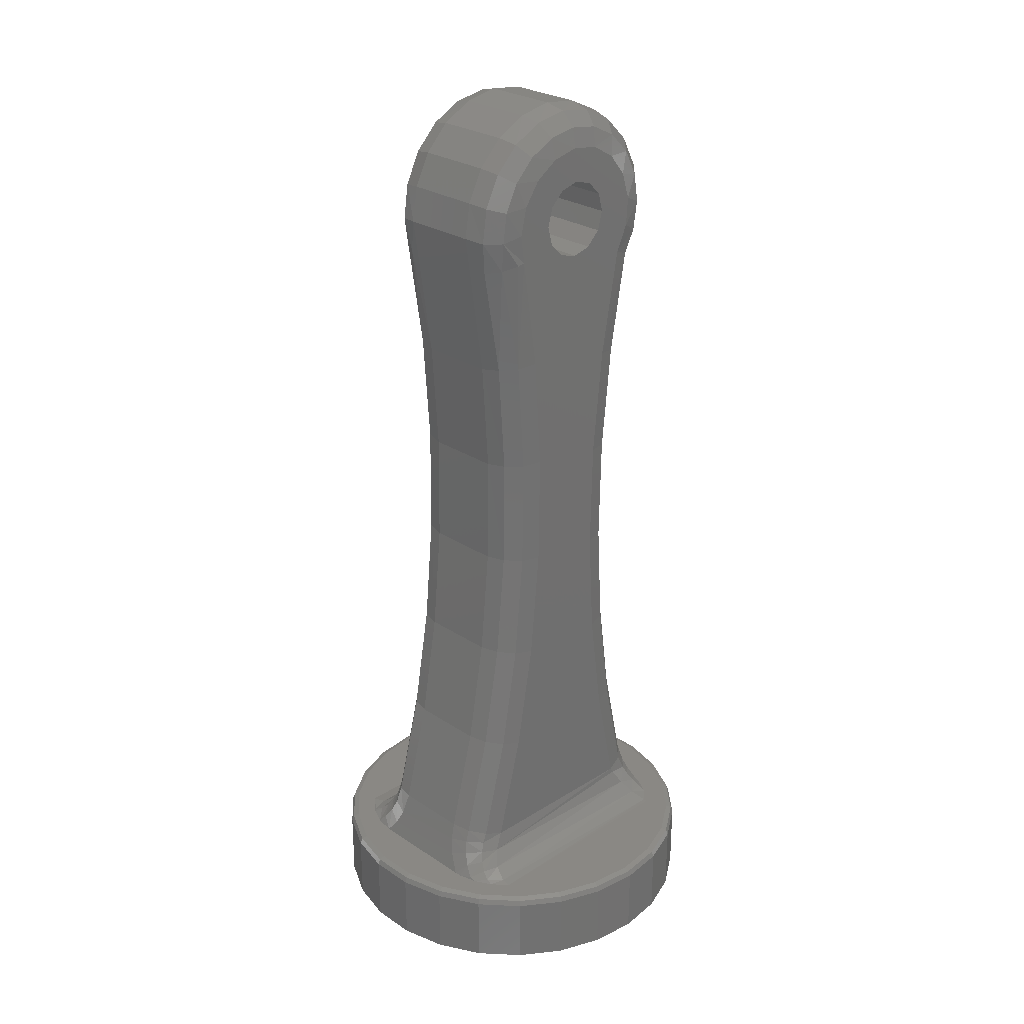
<metadata>
{"format":"stl","ext":"stl","renderer":"f3d","projection":"perspective","resolution":1024,"background":"white","views":[{"elev":26.9,"azim":45.8,"up":"+Z"}]}
</metadata>
<code>
# stl→obj: 451 verts, 898 faces
v -14.5 -3.779 110.8
v -15 -3.279 110.3
v -14 -4.279 110.3
v -14.5 -3.779 102.2
v -14 -4.279 102.7
v -15 -3.279 102.7
v -10 -4.279 110.3
v -10 -4.279 102.7
v -14 -3.279 101.7
v -14.5 6.191 102.2
v -14 5.691 101.7
v -15 5.691 102.7
v -10 -3.279 101.7
v -10 5.691 101.7
v -10 -4.572 58.32
v -10 -4.406 73
v -10 -5.403 87.65
v -10 -7.56 102.2
v -10 -8.079 105.8
v -10 6.691 102.7
v -10 11.6 102.9
v -10 10.03 99.55
v -10 7.51 85.55
v -10 6.103 71.4
v -10 5.819 57.17
v -10 -8.389 29.23
v -10 -5.903 43.7
v -10 -12.02 15
v -10 6.657 42.98
v -10 8.615 28.89
v -10 11.68 15
v -10 6.691 110.3
v -10 10.72 110.1
v -10 11.84 106.6
v -10 5.691 111.3
v -10 8.401 113
v -10 -3.279 111.3
v -10 5.192 114.8
v -10 -2.072 114.6
v -10 1.535 115.4
v -10 -5.133 112.5
v -10 -7.231 109.4
v -14.5 6.191 110.8
v -15 5.691 110.3
v -14 5.691 111.3
v -14 -3.279 111.3
v -14 6.691 102.7
v -14 6.691 110.3
v 10 -8.389 29.23
v 10 5.819 57.17
v 10 -5.903 43.7
v 10 -4.572 58.32
v 10 1.805 100.9
v 10 -4.406 73
v 10 1.805 110.9
v 10 8.401 113
v 10 5.192 114.8
v 10 6.103 71.4
v 10 7.51 85.55
v 10 10.03 99.55
v 10 11.6 102.9
v 10 6.136 103.4
v 10 4.305 101.6
v 10 -12.02 15
v 10 11.68 15
v 10 8.615 28.89
v 10 6.657 42.98
v 10 1.535 115.4
v 10 -2.072 114.6
v 10 -5.133 112.5
v 10 -0.6946 110.2
v 10 -7.231 109.4
v 10 -2.525 108.4
v 10 -8.079 105.8
v 10 -3.195 105.9
v 10 -2.525 103.4
v 10 -7.56 102.2
v 10 -0.6946 101.6
v 10 -5.403 87.65
v 10 10.72 110.1
v 10 4.305 110.2
v 10 11.84 106.6
v 10 6.136 108.4
v 10 6.805 105.9
v 0 1.805 100.9
v 0 4.305 101.6
v 0 6.136 103.4
v 0 6.805 105.9
v 0 -0.6946 101.6
v 0 -2.525 103.4
v 0 -3.195 105.9
v 0 1.805 110.9
v 0 -0.6946 110.2
v 0 -2.525 108.4
v 0 4.305 110.2
v 0 6.136 108.4
v 2.5 -4.33 0
v 4.33 -2.5 0
v 24.27 -5.983 0
v -24.27 -5.983 0
v -25 3.062e-15 0
v -5 -6.123e-16 0
v -4.33 -2.5 0
v -2.5 -4.33 0
v 3.062e-16 -5 0
v 3.013 -24.82 0
v -3.013 -24.82 0
v -8.865 -23.38 0
v -14.2 -20.57 0
v -18.71 -16.58 0
v -22.14 -11.62 0
v 22.14 -11.62 0
v 18.71 -16.58 0
v 14.2 -20.57 0
v 8.865 -23.38 0
v -9.185e-16 5 0
v -24.27 5.983 0
v -22.14 11.62 0
v -18.71 16.58 0
v -14.2 20.57 0
v -8.865 23.38 0
v -3.013 24.82 0
v 3.013 24.82 0
v 8.865 23.38 0
v 14.2 20.57 0
v 18.71 16.58 0
v 22.14 11.62 0
v 24.27 5.983 0
v 25 0 0
v -2.5 4.33 0
v -4.33 2.5 0
v 5 0 0
v 4.33 2.5 0
v 2.5 4.33 0
v -9.185e-16 5 10
v 2.5 4.33 10
v 4.33 2.5 10
v 5 0 10
v -2.5 4.33 10
v -4.33 2.5 10
v -5 -6.123e-16 10
v 3.062e-16 -5 10
v -2.5 -4.33 10
v -4.33 -2.5 10
v 2.5 -4.33 10
v 4.33 -2.5 10
v -12.37 -17.41 10
v -13.63 -19.75 10
v -10.08 -18.45 10
v -7.491 -18.85 10
v -7.357 18.28 10
v 7.357 18.28 10
v 2.893 23.83 10
v -2.893 23.83 10
v -8.511 22.44 10
v -13.63 19.75 10
v -8.243 18.24 10
v -15 -15.3 10
v -15 14.61 10
v -21.25 11.15 10
v -23.3 5.744 10
v -24 -8.564e-15 10
v -23.3 -5.744 10
v -21.25 -11.15 10
v -17.96 -15.91 10
v 13.63 19.75 10
v 8.511 22.44 10
v 7.803 18.27 10
v 10.78 17.57 10
v 17.96 15.91 10
v 15 -15.3 10
v 13.05 -16.96 10
v 13.63 -19.75 10
v 17.96 -15.91 10
v 21.25 -11.15 10
v 23.3 -5.744 10
v 24 -6.723e-15 10
v 23.3 5.744 10
v 21.25 11.15 10
v 15 14.61 10
v 10.88 -18.16 10
v 8.372 -18.8 10
v 7.491 -18.85 10
v 8.511 -22.44 10
v 2.893 -23.83 10
v -2.893 -23.83 10
v -8.511 -22.44 10
v -10.78 17.57 10
v -17.96 15.91 10
v -12.99 16.33 10
v 12.99 16.33 10
v -25 3.062e-15 9
v -24.27 5.983 9
v -22.14 11.62 9
v -18.71 16.58 9
v -14.2 20.57 9
v -8.865 23.38 9
v -3.013 24.82 9
v 3.013 24.82 9
v 8.865 23.38 9
v 14.2 20.57 9
v 18.71 16.58 9
v 22.14 11.62 9
v 24.27 5.983 9
v 25 -2.833e-14 9
v 24.27 -5.983 9
v 22.14 -11.62 9
v 18.71 -16.58 9
v 14.2 -20.57 9
v 8.865 -23.38 9
v 3.013 -24.82 9
v -3.013 -24.82 9
v -8.865 -23.38 9
v -14.2 -20.57 9
v -18.71 -16.58 9
v -22.14 -11.62 9
v -24.27 -5.983 9
v -24.71 7.105e-15 9.707
v -23.99 5.913 9.707
v 23.99 5.913 9.707
v 24.71 -3.73e-14 9.707
v 21.88 11.48 9.707
v 18.49 16.38 9.707
v 14.04 20.33 9.707
v 8.761 23.1 9.707
v 2.978 24.53 9.707
v -2.978 24.53 9.707
v -8.761 23.1 9.707
v -14.04 20.33 9.707
v -18.49 16.38 9.707
v -21.88 11.48 9.707
v 23.99 -5.913 9.707
v -23.99 -5.913 9.707
v -21.88 -11.48 9.707
v -18.49 -16.38 9.707
v -14.04 -20.33 9.707
v -8.761 -23.1 9.707
v -2.978 -24.53 9.707
v 2.978 -24.53 9.707
v 8.761 -23.1 9.707
v 14.04 -20.33 9.707
v 18.49 -16.38 9.707
v 21.88 -11.48 9.707
v -9.33 13.82 101.6
v -9.43 12.2 98.61
v -9.33 14.41 105.5
v -9.33 13.77 109.3
v -7.5 16.24 105.5
v -5 16.88 106.4
v -5 16.48 101.8
v -7.5 15.56 101
v -9.33 11.97 112.8
v -7.5 15.51 109.9
v -5 15.88 110.9
v -9.33 9.179 115.6
v -7.5 13.44 113.9
v -5 13.57 114.8
v -9.33 5.673 117.3
v -7.5 10.24 117
v -5 10.18 117.9
v -7.5 6.224 119.1
v -5 6.011 119.8
v -9.33 -2.066 117.2
v -9.33 1.798 117.9
v -7.5 1.782 119.7
v -5 1.46 120.4
v -7.5 -2.648 119
v -5 -3.049 119.5
v -9.33 -8.281 112.6
v -9.33 -5.539 115.4
v -9.33 -10.02 109.1
v -7.5 -9.773 113.7
v -5 -12.36 110
v -5 -10.3 114.1
v -7.5 -6.63 116.9
v -7.5 -11.77 109.7
v -5 -13.09 105.5
v -7.5 -12.42 105.2
v -8.21 -11.28 101.2
v -9.33 -10.59 105.2
v -9.493 -9.689 101.6
v -5 -7.095 117.4
v -5 -12.41 100.9
v -6.372 -12.23 101
v -5 14.72 97.57
v -6.514 14.5 97.66
v -7.883 13.86 97.92
v -5 13.1 32.32
v 5 16.51 16.27
v -5 16.51 16.27
v 5.667 17.47 12.78
v -5.667 17.47 12.78
v 5 13.1 32.32
v -5 11.2 48.62
v 5 11.2 48.62
v -5 10.84 65.02
v 5 10.84 65.02
v -5 12.01 81.39
v 5 12.01 81.39
v 5 14.72 97.57
v -5 -10.87 44.25
v 5 -9.574 58.42
v -5 -9.574 58.42
v 5 -9.398 72.65
v -5 -9.398 72.65
v 5 -10.35 86.86
v -5 -10.35 86.86
v 5 -12.41 100.9
v 5 -10.87 44.25
v -5 -13.29 30.22
v 5 -13.29 30.22
v -5 -16.81 16.43
v 5 -16.81 16.43
v -5.427 -17.67 13.61
v 5.242 -17.46 14.3
v -6.257 -18.28 11.7
v 5.956 -18.1 12.28
v -12.43 14.16 10.71
v -13.07 -15.03 10.39
v -11.29 -14.15 11.64
v -10.84 13.23 12.23
v -10.21 -12.9 13.55
v -14.47 14.6 10.03
v -10.05 12.07 14.27
v 5 -13.09 105.5
v 5 -12.36 110
v 5 -10.3 114.1
v 5 -7.095 117.4
v 5 -3.049 119.5
v 5 1.46 120.4
v 5 6.011 119.8
v 5 10.18 117.9
v 5 13.57 114.8
v 5 15.88 110.9
v 5 16.88 106.4
v 5 16.48 101.8
v -9.33 -7.889 87.38
v -7.5 -9.708 87.19
v -7.5 -8.734 72.88
v -7.5 -8.897 58.54
v -7.5 -10.2 44.26
v -7.5 -12.62 30.13
v -7.5 -16.17 16.23
v -9.33 -10.83 29.75
v -9.33 -14.41 15.71
v -9.33 -8.382 44.02
v -9.33 -7.069 58.45
v -9.33 -6.905 72.93
v -12.65 -17.04 10.09
v -11.5 -16.71 10.78
v -8.297 -17.45 12.49
v -9.244 -17.96 11.08
v -10.57 -16.27 11.7
v -7.708 -16.9 14.06
v -9.442 -15.17 14.04
v -9.862 -15.74 12.82
v -9.636 17.58 10.57
v -8.591 17.15 11.89
v -11.89 16.24 10.49
v -10.87 15.87 11.34
v -10.09 15.43 12.38
v -9.565 14.94 13.56
v -9.33 14.1 15.63
v -7.877 16.68 13.4
v -7.5 15.87 16.1
v -7.5 12.88 29.65
v -7.5 11.8 84.95
v -7.5 10.43 71.14
v -7.5 10.15 57.26
v -7.5 10.97 43.4
v -9.33 11.08 29.33
v -9.33 9.986 85.2
v -9.33 8.599 71.25
v -9.33 8.318 57.22
v -9.33 9.145 43.22
v 11.18 -16.57 11.06
v 12.24 -16.94 10.3
v 11.83 -14.5 11.14
v 13.75 -15.19 10.16
v 10.05 -18.26 10.27
v 10.3 -16.1 12.06
v 8.886 -17.79 11.53
v 9.691 -15.56 13.21
v 8.061 -17.27 13
v 10.48 -13.34 12.87
v 9.366 -14.98 14.45
v 7.594 -16.72 14.6
v 9.33 -14.41 15.71
v 7.5 -16.17 16.23
v 10.05 12.07 14.27
v 10.84 13.23 12.23
v 9.565 14.94 13.56
v 8.591 17.15 11.89
v 14.47 14.6 10.03
v 9.33 14.1 15.63
v 7.877 16.68 13.4
v 11.89 16.24 10.49
v 10.87 15.87 11.34
v 12.43 14.16 10.71
v 9.636 17.58 10.57
v 10.09 15.43 12.38
v 7.5 15.87 16.1
v 7.5 -12.62 30.13
v 7.5 -10.2 44.26
v 7.5 -8.897 58.54
v 7.5 -8.734 72.88
v 7.5 -9.708 87.19
v 9.33 -7.889 87.38
v 8.975 -10.5 101.4
v 7.217 -11.91 101.1
v 9.907 -8.49 101.9
v 9.33 -10.83 29.75
v 9.33 -8.382 44.02
v 9.33 -7.069 58.45
v 9.33 -6.905 72.93
v 9.33 -10.59 105.2
v 9.33 13.82 101.6
v 7.5 16.24 105.5
v 7.5 15.56 101
v 7.5 15.51 109.9
v 9.33 14.41 105.5
v 7.5 13.44 113.9
v 9.33 13.77 109.3
v 7.5 10.24 117
v 9.33 11.97 112.8
v 7.5 6.224 119.1
v 9.33 9.179 115.6
v 7.5 1.782 119.7
v 7.5 -2.648 119
v 9.33 1.798 117.9
v 9.33 5.673 117.3
v 9.33 -2.066 117.2
v 9.33 -5.539 115.4
v 9.33 -8.281 112.6
v 9.33 -10.02 109.1
v 7.5 -12.42 105.2
v 7.592 14.04 97.85
v 9.425 12.21 98.6
v 7.5 -11.77 109.7
v 7.5 -9.773 113.7
v 7.5 -6.63 116.9
v 7.5 12.88 29.65
v 7.5 11.8 84.95
v 7.5 10.43 71.14
v 7.5 10.15 57.26
v 7.5 10.97 43.4
v 9.33 11.08 29.33
v 9.33 9.986 85.2
v 9.33 8.599 71.25
v 9.33 8.318 57.22
v 9.33 9.145 43.22
f 1 2 3
f 4 5 6
f 6 5 3
f 6 3 2
f 3 5 7
f 7 5 8
f 4 6 9
f 10 11 12
f 12 11 9
f 12 9 6
f 9 11 13
f 13 11 14
f 13 14 15
f 13 15 16
f 13 16 17
f 13 17 18
f 13 18 19
f 13 19 8
f 14 20 21
f 14 21 22
f 14 22 23
f 14 23 24
f 14 24 25
f 14 25 26
f 14 26 27
f 14 27 15
f 28 26 25
f 28 25 29
f 28 29 30
f 28 30 31
f 20 32 33
f 20 33 34
f 20 34 21
f 35 33 32
f 33 35 36
f 36 35 37
f 36 37 38
f 38 37 39
f 38 39 40
f 39 37 41
f 41 37 7
f 41 7 42
f 42 7 8
f 42 8 19
f 4 9 5
f 5 9 13
f 5 13 8
f 43 44 45
f 1 46 2
f 2 46 45
f 2 45 44
f 45 46 35
f 35 46 37
f 7 37 3
f 3 37 46
f 3 46 1
f 10 12 47
f 43 48 44
f 44 48 47
f 44 47 12
f 47 48 20
f 20 48 32
f 43 45 48
f 48 45 35
f 48 35 32
f 20 14 47
f 47 14 11
f 47 11 10
f 12 6 44
f 44 6 2
f 49 50 51
f 52 53 54
f 55 56 57
f 53 58 59
f 60 61 62
f 60 62 63
f 60 63 53
f 60 53 59
f 64 65 66
f 64 66 67
f 64 67 50
f 64 50 49
f 52 51 53
f 53 51 50
f 53 50 58
f 57 68 55
f 55 68 69
f 55 69 70
f 55 70 71
f 71 70 72
f 71 72 73
f 73 72 74
f 73 74 75
f 75 74 76
f 76 74 77
f 76 77 78
f 78 77 53
f 53 77 79
f 53 79 54
f 56 55 80
f 80 55 81
f 80 81 82
f 82 81 83
f 82 83 84
f 84 62 82
f 82 62 61
f 85 63 86
f 86 63 62
f 86 62 87
f 87 62 84
f 87 84 88
f 63 85 53
f 53 85 89
f 53 89 78
f 78 89 90
f 78 90 76
f 76 90 91
f 76 91 75
f 92 71 93
f 93 71 73
f 93 73 94
f 94 73 75
f 94 75 91
f 71 92 55
f 55 92 95
f 55 95 81
f 81 95 96
f 81 96 83
f 83 96 88
f 83 88 84
f 93 95 92
f 95 93 96
f 96 93 94
f 96 94 88
f 88 94 91
f 88 91 87
f 87 91 90
f 87 90 86
f 86 90 89
f 86 89 85
f 97 98 99
f 100 101 102
f 100 102 103
f 100 103 104
f 100 104 105
f 100 105 106
f 100 106 107
f 100 107 108
f 100 108 109
f 100 109 110
f 100 110 111
f 105 97 99
f 105 99 112
f 105 112 113
f 105 113 114
f 105 114 115
f 105 115 106
f 116 117 118
f 116 118 119
f 116 119 120
f 116 120 121
f 116 121 122
f 116 122 123
f 116 123 124
f 116 124 125
f 116 125 126
f 116 126 127
f 116 127 128
f 116 128 129
f 101 117 116
f 101 116 130
f 101 130 131
f 101 131 102
f 129 99 98
f 129 98 132
f 129 132 133
f 129 133 134
f 129 134 116
f 135 134 136
f 136 134 133
f 136 133 137
f 137 133 132
f 137 132 138
f 134 135 116
f 116 135 139
f 116 139 130
f 130 139 140
f 130 140 131
f 131 140 141
f 131 141 102
f 142 104 143
f 143 104 103
f 143 103 144
f 144 103 102
f 144 102 141
f 104 142 105
f 105 142 145
f 105 145 97
f 97 145 146
f 97 146 98
f 98 146 138
f 98 138 132
f 135 136 139
f 142 143 145
f 145 143 144
f 145 144 146
f 146 144 141
f 146 141 138
f 138 141 140
f 138 140 137
f 137 140 139
f 137 139 136
f 147 148 149
f 150 149 148
f 151 152 153
f 151 153 154
f 151 154 155
f 151 155 156
f 151 156 157
f 158 159 160
f 158 160 161
f 158 161 162
f 158 162 163
f 158 163 164
f 158 164 165
f 158 165 148
f 158 148 147
f 166 167 153
f 166 153 152
f 166 152 168
f 166 168 169
f 166 169 170
f 171 172 173
f 171 173 174
f 171 174 175
f 171 175 176
f 171 176 177
f 171 177 178
f 171 178 179
f 171 179 180
f 173 172 181
f 173 181 182
f 173 182 183
f 184 173 185
f 185 173 183
f 185 183 186
f 186 183 150
f 186 150 187
f 187 150 148
f 157 156 188
f 188 156 189
f 188 189 190
f 189 160 190
f 190 160 159
f 180 179 191
f 191 179 170
f 191 170 169
f 101 192 117
f 117 192 193
f 117 193 118
f 118 193 194
f 118 194 119
f 119 194 195
f 119 195 120
f 120 195 196
f 120 196 121
f 121 196 197
f 121 197 122
f 122 197 198
f 122 198 123
f 123 198 199
f 123 199 124
f 124 199 200
f 124 200 125
f 125 200 201
f 125 201 126
f 126 201 202
f 126 202 127
f 127 202 203
f 127 203 128
f 128 203 204
f 128 204 129
f 129 204 205
f 129 205 99
f 99 205 206
f 99 206 112
f 112 206 207
f 112 207 113
f 113 207 208
f 113 208 114
f 114 208 209
f 114 209 115
f 115 209 210
f 115 210 106
f 106 210 211
f 106 211 107
f 107 211 212
f 107 212 108
f 108 212 213
f 108 213 109
f 109 213 214
f 109 214 110
f 110 214 215
f 110 215 111
f 111 215 216
f 111 216 100
f 100 216 217
f 100 217 101
f 101 217 192
f 162 161 218
f 218 161 219
f 218 219 192
f 192 219 193
f 178 177 220
f 220 177 221
f 220 221 204
f 204 221 205
f 179 178 222
f 222 178 220
f 222 220 203
f 203 220 204
f 170 179 223
f 223 179 222
f 223 222 202
f 202 222 203
f 166 170 224
f 224 170 223
f 224 223 201
f 201 223 202
f 167 166 225
f 225 166 224
f 225 224 200
f 200 224 201
f 153 167 226
f 226 167 225
f 226 225 199
f 199 225 200
f 154 153 227
f 227 153 226
f 227 226 198
f 198 226 199
f 155 154 228
f 228 154 227
f 228 227 197
f 197 227 198
f 156 155 229
f 229 155 228
f 229 228 196
f 196 228 197
f 189 156 230
f 230 156 229
f 230 229 195
f 195 229 196
f 160 189 231
f 231 189 230
f 231 230 194
f 194 230 195
f 161 160 219
f 219 160 231
f 219 231 193
f 193 231 194
f 177 176 221
f 221 176 232
f 221 232 205
f 205 232 206
f 163 162 233
f 233 162 218
f 233 218 217
f 217 218 192
f 164 163 234
f 234 163 233
f 234 233 216
f 216 233 217
f 165 164 235
f 235 164 234
f 235 234 215
f 215 234 216
f 148 165 236
f 236 165 235
f 236 235 214
f 214 235 215
f 187 148 237
f 237 148 236
f 237 236 213
f 213 236 214
f 186 187 238
f 238 187 237
f 238 237 212
f 212 237 213
f 185 186 239
f 239 186 238
f 239 238 211
f 211 238 212
f 184 185 240
f 240 185 239
f 240 239 210
f 210 239 211
f 173 184 241
f 241 184 240
f 241 240 209
f 209 240 210
f 174 173 242
f 242 173 241
f 242 241 208
f 208 241 209
f 175 174 243
f 243 174 242
f 243 242 207
f 207 242 208
f 176 175 232
f 232 175 243
f 232 243 206
f 206 243 207
f 22 244 245
f 22 21 244
f 21 246 244
f 34 247 246
f 34 246 21
f 248 249 250
f 248 250 251
f 33 252 247
f 33 247 34
f 253 254 249
f 253 249 248
f 36 255 252
f 36 252 33
f 256 257 254
f 256 254 253
f 38 258 255
f 38 255 36
f 259 260 257
f 259 257 256
f 261 262 260
f 261 260 259
f 40 263 264
f 40 264 38
f 38 264 258
f 265 266 262
f 265 262 261
f 39 263 40
f 267 268 266
f 267 266 265
f 41 269 270
f 41 270 39
f 42 271 269
f 42 269 41
f 272 273 274
f 272 274 275
f 19 271 42
f 276 277 273
f 276 273 272
f 278 277 276
f 279 280 281
f 275 274 282
f 283 277 284
f 284 277 278
f 284 278 279
f 250 285 251
f 251 285 286
f 251 286 287
f 282 268 275
f 275 268 267
f 275 267 270
f 270 267 263
f 270 263 39
f 18 281 19
f 19 281 280
f 19 280 271
f 263 267 264
f 264 267 265
f 264 265 258
f 258 265 261
f 258 261 255
f 255 261 259
f 255 259 252
f 252 259 256
f 252 256 247
f 247 256 253
f 247 253 246
f 246 253 248
f 246 248 244
f 244 248 251
f 244 251 245
f 245 251 287
f 275 270 272
f 272 270 269
f 272 269 276
f 276 269 271
f 276 271 278
f 278 271 280
f 278 280 279
f 288 289 290
f 290 289 291
f 290 291 292
f 292 291 152
f 292 152 151
f 289 288 293
f 293 288 294
f 293 294 295
f 295 294 296
f 295 296 297
f 297 296 298
f 297 298 299
f 299 298 285
f 299 285 300
f 301 302 303
f 303 302 304
f 303 304 305
f 305 304 306
f 305 306 307
f 307 306 308
f 307 308 283
f 302 301 309
f 309 301 310
f 309 310 311
f 311 310 312
f 311 312 313
f 313 312 314
f 313 314 315
f 315 314 316
f 315 316 317
f 317 316 150
f 317 150 183
f 318 319 320
f 320 321 318
f 321 320 322
f 318 323 319
f 319 323 159
f 319 159 158
f 321 322 324
f 324 322 28
f 324 28 31
f 283 308 277
f 277 308 325
f 277 325 273
f 273 325 326
f 273 326 274
f 274 326 327
f 274 327 282
f 282 327 328
f 282 328 268
f 268 328 329
f 268 329 266
f 266 329 330
f 266 330 262
f 262 330 331
f 262 331 260
f 260 331 332
f 260 332 257
f 257 332 333
f 257 333 254
f 254 333 334
f 254 334 249
f 249 334 335
f 249 335 250
f 250 335 336
f 250 336 285
f 285 336 300
f 337 338 279
f 338 284 279
f 283 284 307
f 307 284 338
f 307 338 305
f 305 338 339
f 305 339 303
f 303 339 340
f 303 340 301
f 301 340 341
f 301 341 310
f 310 341 342
f 310 342 312
f 312 342 343
f 18 17 281
f 281 17 337
f 281 337 279
f 26 28 344
f 344 28 345
f 344 345 342
f 342 345 343
f 27 26 346
f 346 26 344
f 346 344 341
f 341 344 342
f 15 27 347
f 347 27 346
f 347 346 340
f 340 346 341
f 16 15 348
f 348 15 347
f 348 347 339
f 339 347 340
f 17 16 337
f 337 16 348
f 337 348 338
f 338 348 339
f 147 349 158
f 349 319 158
f 147 350 349
f 350 147 149
f 349 350 319
f 316 351 150
f 150 351 352
f 150 352 149
f 149 352 353
f 149 353 350
f 350 353 320
f 350 320 319
f 354 316 314
f 316 354 351
f 351 354 355
f 351 355 356
f 356 355 322
f 356 322 320
f 343 314 312
f 314 343 354
f 354 343 345
f 354 345 355
f 355 345 28
f 355 28 322
f 320 353 356
f 356 353 352
f 356 352 351
f 157 188 357
f 358 157 357
f 188 190 359
f 190 323 318
f 323 190 159
f 157 358 151
f 359 190 318
f 360 321 361
f 361 321 324
f 361 324 362
f 362 324 31
f 362 31 363
f 151 358 292
f 292 358 364
f 358 361 364
f 364 361 362
f 188 359 360
f 360 359 318
f 360 318 321
f 292 364 290
f 290 364 365
f 364 362 365
f 365 362 363
f 188 360 357
f 357 360 361
f 357 361 358
f 290 366 288
f 285 367 286
f 285 298 367
f 296 368 298
f 294 369 296
f 288 370 294
f 31 30 363
f 363 30 371
f 363 371 365
f 365 371 366
f 365 366 290
f 23 22 372
f 372 22 245
f 372 245 367
f 367 245 287
f 367 287 286
f 24 23 373
f 373 23 372
f 373 372 368
f 368 372 367
f 368 367 298
f 25 24 374
f 374 24 373
f 374 373 369
f 369 373 368
f 369 368 296
f 29 25 375
f 375 25 374
f 375 374 370
f 370 374 369
f 370 369 294
f 30 29 371
f 371 29 375
f 371 375 366
f 366 375 370
f 366 370 288
f 376 377 378
f 378 377 379
f 377 172 379
f 379 172 171
f 172 377 181
f 181 377 376
f 181 376 380
f 380 376 381
f 380 381 382
f 382 381 383
f 382 383 384
f 181 380 182
f 182 380 382
f 182 382 183
f 183 382 384
f 183 384 317
f 383 381 385
f 385 381 376
f 385 376 378
f 386 385 64
f 385 386 383
f 383 386 387
f 383 387 384
f 384 387 315
f 384 315 317
f 64 388 386
f 386 388 389
f 386 389 387
f 387 389 313
f 387 313 315
f 390 391 392
f 291 393 152
f 191 394 180
f 390 395 65
f 396 393 291
f 397 398 399
f 398 397 400
f 398 391 399
f 391 398 401
f 401 398 400
f 401 400 393
f 393 400 168
f 393 168 152
f 168 400 169
f 169 400 397
f 169 397 191
f 191 397 399
f 191 399 394
f 390 392 395
f 395 392 396
f 395 396 402
f 402 396 291
f 402 291 289
f 391 401 392
f 392 401 393
f 392 393 396
f 391 385 378
f 378 399 391
f 399 378 379
f 391 390 385
f 385 390 65
f 385 65 64
f 399 379 394
f 394 379 171
f 394 171 180
f 403 309 311
f 404 302 309
f 405 304 302
f 406 306 304
f 407 408 409
f 313 389 311
f 308 306 410
f 410 306 407
f 410 407 409
f 79 77 408
f 408 77 411
f 408 411 409
f 64 49 388
f 388 49 412
f 388 412 389
f 389 412 403
f 389 403 311
f 49 51 412
f 412 51 413
f 412 413 403
f 403 413 404
f 403 404 309
f 51 52 413
f 413 52 414
f 413 414 404
f 404 414 405
f 404 405 302
f 52 54 414
f 414 54 415
f 414 415 405
f 405 415 406
f 405 406 304
f 54 79 415
f 415 79 408
f 415 408 406
f 406 408 407
f 406 407 306
f 77 416 411
f 77 74 416
f 60 417 61
f 336 418 419
f 335 420 418
f 335 418 336
f 421 82 61
f 421 61 417
f 334 422 420
f 334 420 335
f 423 80 82
f 423 82 421
f 333 424 422
f 333 422 334
f 425 56 80
f 425 80 423
f 332 426 424
f 332 424 333
f 427 57 56
f 427 56 425
f 331 428 426
f 331 426 332
f 330 429 428
f 330 428 331
f 430 68 57
f 431 430 57
f 431 57 427
f 432 69 68
f 432 68 430
f 433 70 69
f 433 69 432
f 434 72 70
f 434 70 433
f 435 74 72
f 435 72 434
f 416 74 435
f 411 416 409
f 409 436 410
f 300 336 437
f 437 336 419
f 437 419 438
f 438 419 417
f 438 417 60
f 308 410 325
f 325 410 436
f 325 436 326
f 326 436 439
f 326 439 327
f 327 439 440
f 327 440 328
f 328 440 441
f 328 441 329
f 329 441 429
f 329 429 330
f 417 419 421
f 421 419 418
f 421 418 423
f 423 418 420
f 423 420 425
f 425 420 422
f 425 422 427
f 427 422 424
f 427 424 431
f 431 424 426
f 431 426 430
f 430 426 428
f 430 428 432
f 432 428 429
f 432 429 433
f 433 429 441
f 433 441 434
f 434 441 440
f 434 440 435
f 435 440 439
f 435 439 416
f 416 439 436
f 416 436 409
f 289 293 442
f 300 443 299
f 444 297 299
f 445 295 297
f 446 293 295
f 66 65 447
f 447 65 395
f 447 395 442
f 442 395 402
f 442 402 289
f 60 59 438
f 438 59 448
f 438 448 437
f 437 448 443
f 437 443 300
f 59 58 448
f 448 58 449
f 448 449 443
f 443 449 444
f 443 444 299
f 58 50 449
f 449 50 450
f 449 450 444
f 444 450 445
f 444 445 297
f 50 67 450
f 450 67 451
f 450 451 445
f 445 451 446
f 445 446 295
f 67 66 451
f 451 66 447
f 451 447 446
f 446 447 442
f 446 442 293

</code>
